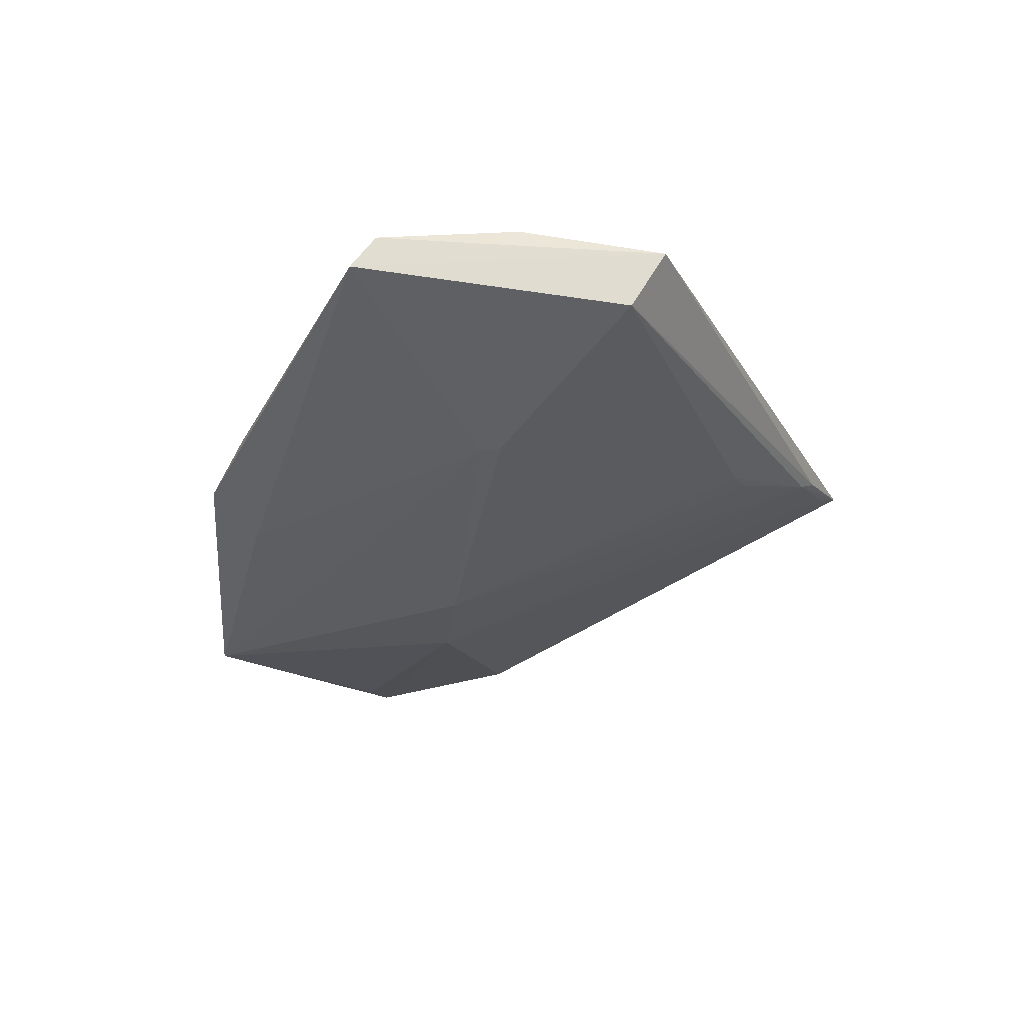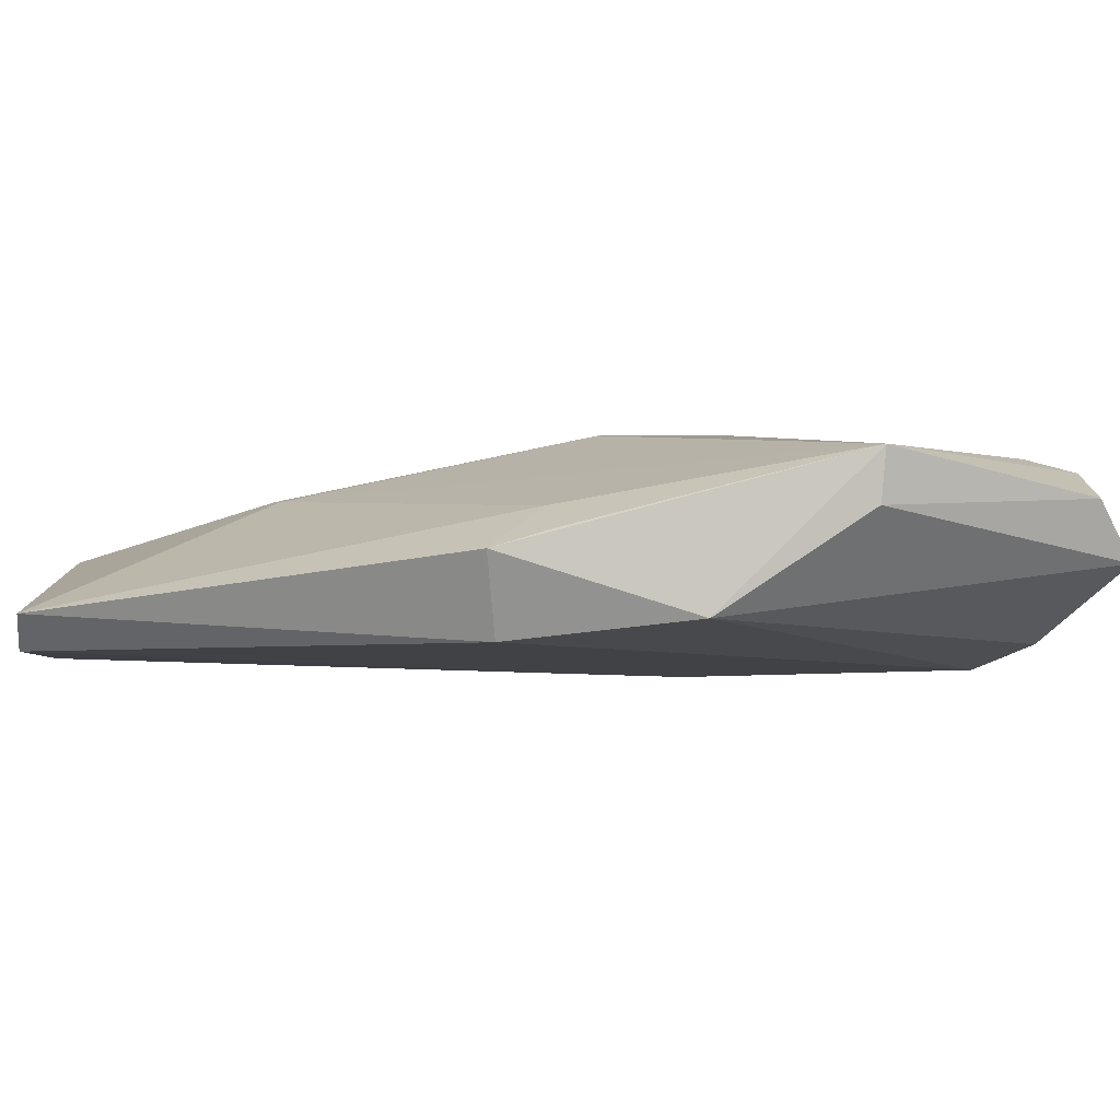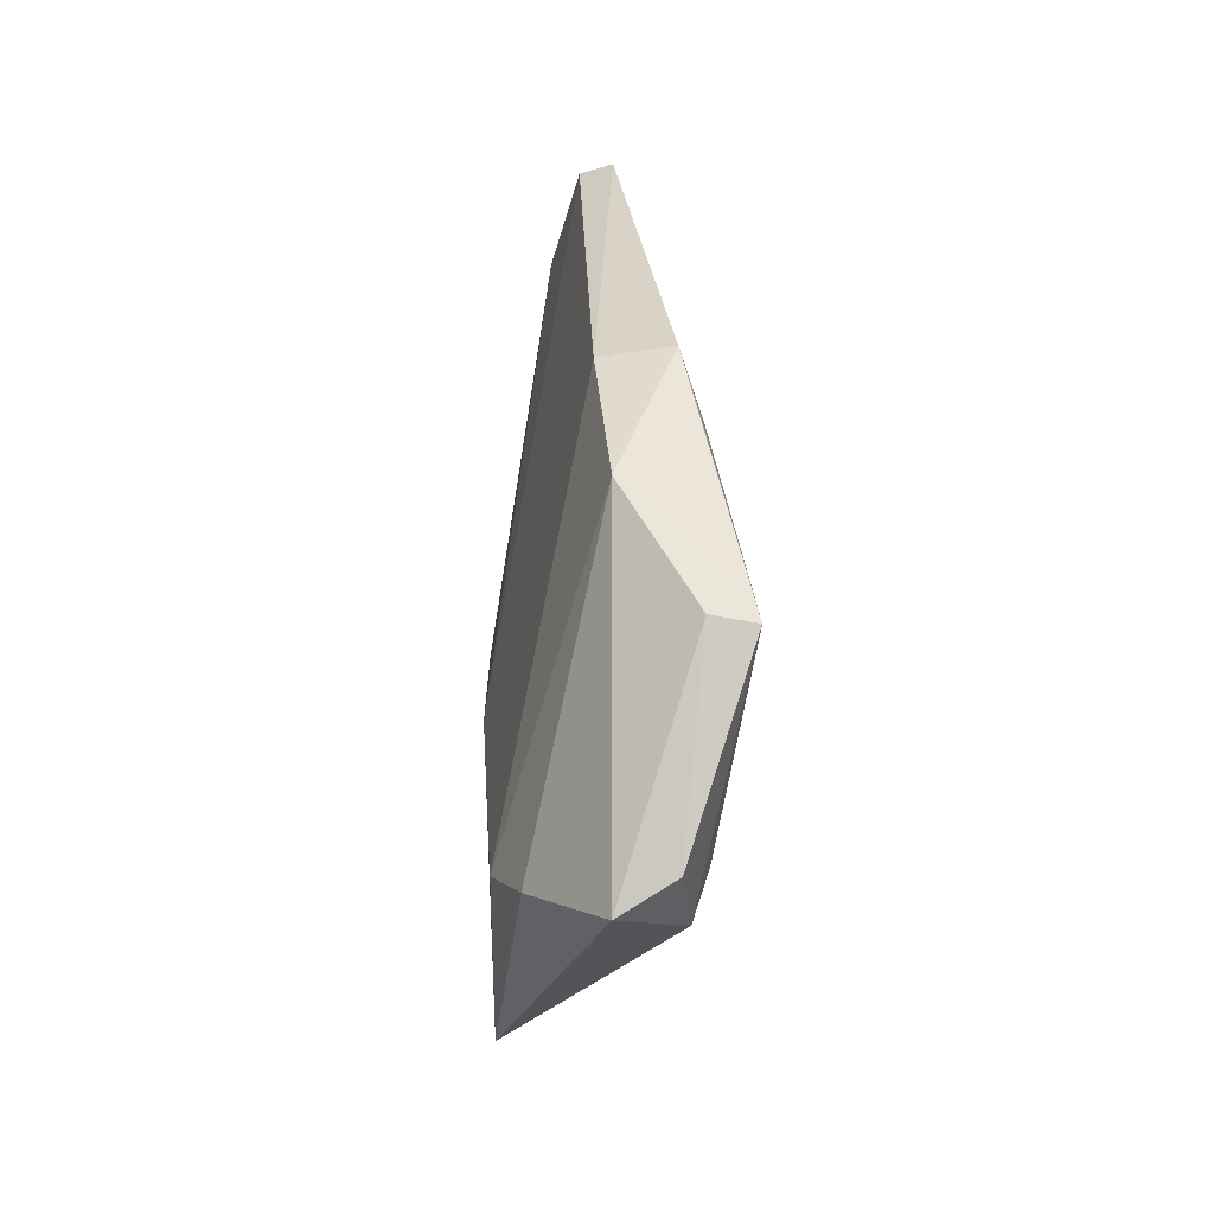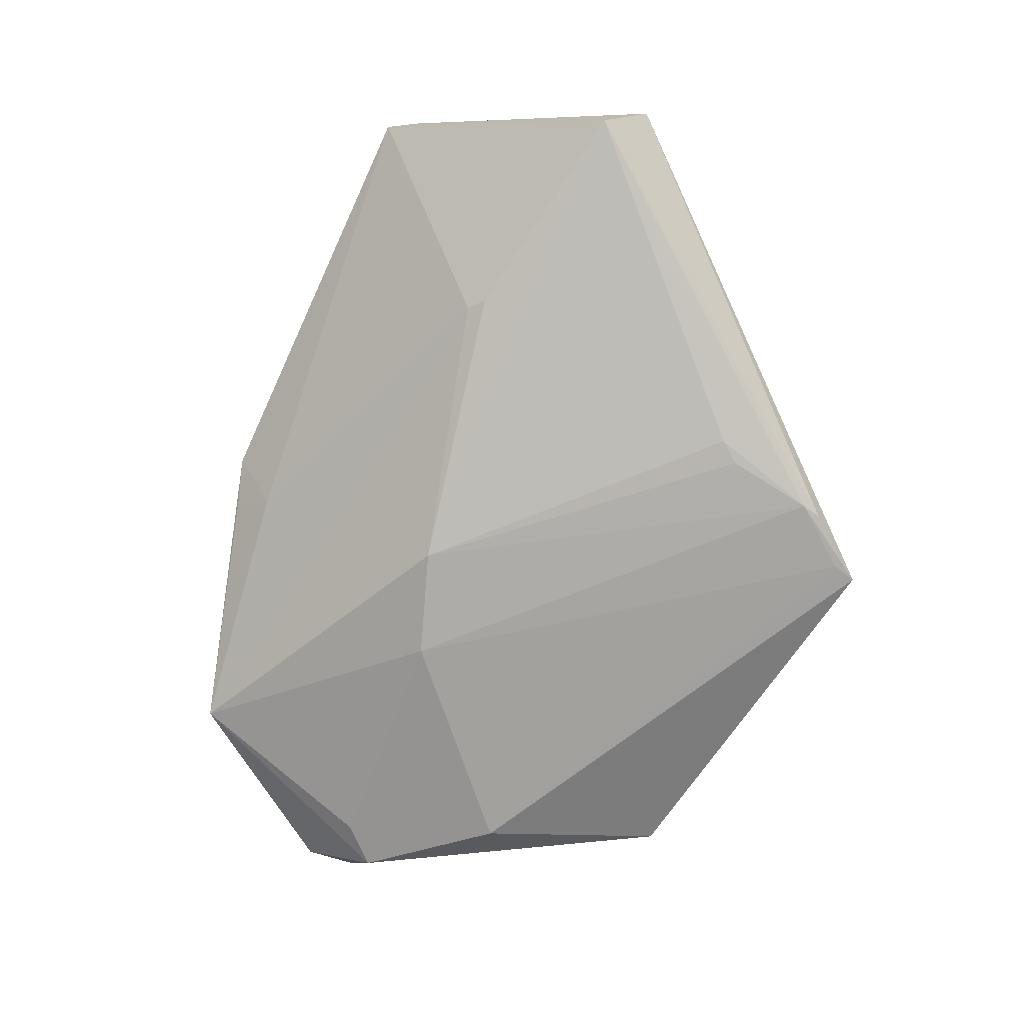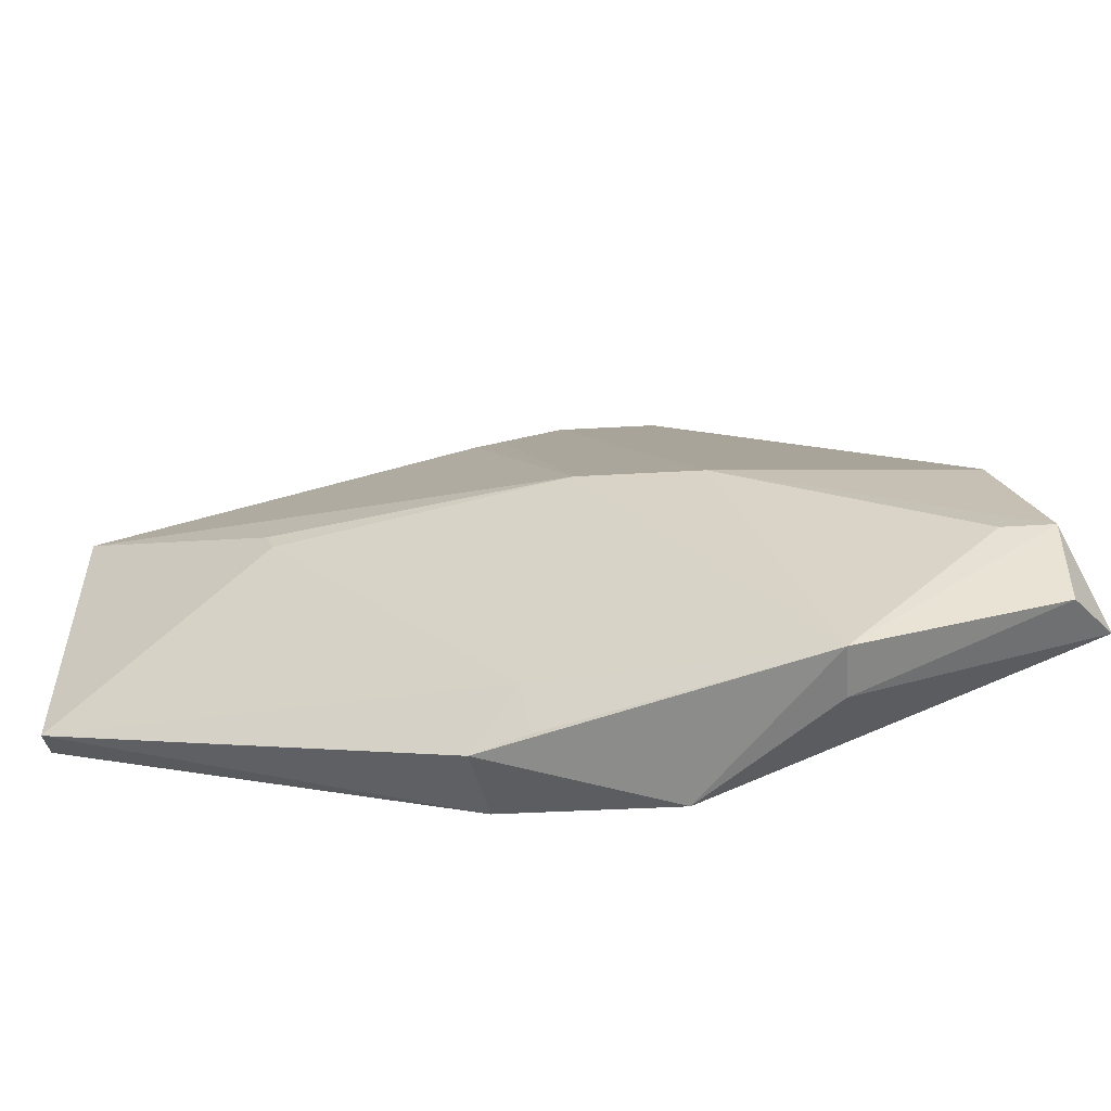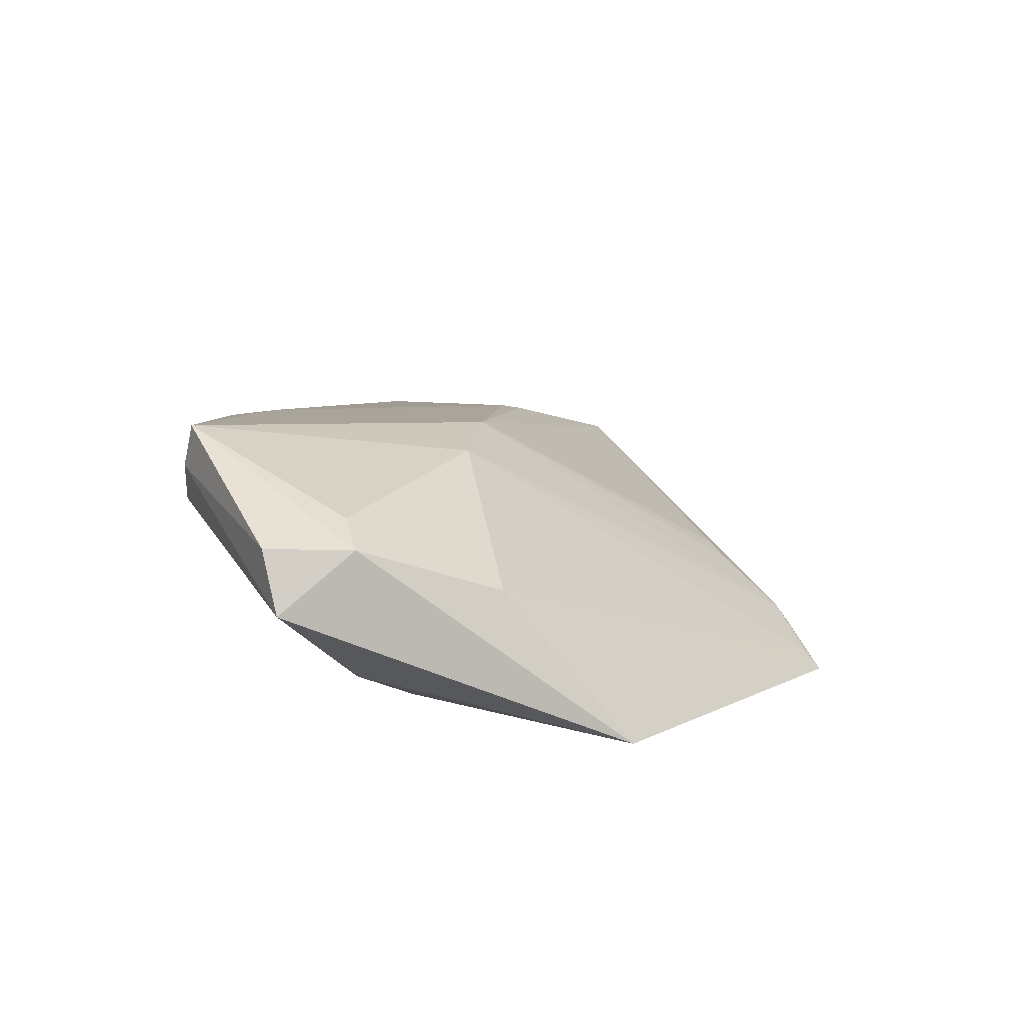
<metadata>
{"format":"obj","ext":"obj","renderer":"f3d","projection":"perspective","resolution":1024,"background":"white","views":[{"elev":60.1,"azim":-74.2,"up":"+Y"},{"elev":-75.4,"azim":-86.5,"up":"+Z"},{"elev":-34.3,"azim":-174.0,"up":"+Y"},{"elev":7.8,"azim":-56.6,"up":"+Y"},{"elev":-48.1,"azim":-78.6,"up":"+Z"},{"elev":-73.4,"azim":-91.3,"up":"+Y"}]}
</metadata>
<code>
v -0.01593 0.003025 0.09884
v -0.01745 0.00468 0.09728
v -0.04092 -0.0333 0.04712
v -0.04209 0.01503 0.02916
v -0.02609 0.05565 0.06144
v -0.02285 -0.0249 0.05236
v -0.03552 -0.02854 0.06146
v -0.02525 0.05627 0.07622
v -0.03645 -0.001549 0.0259
v -0.01633 0.02193 0.08813
v -0.02024 -0.03056 0.07485
v -0.03155 0.05528 0.07438
v -0.03495 -0.03618 0.03979
v -0.04846 -0.01557 0.02877
v -0.03079 0.05577 0.04786
v -0.01957 -0.0003302 0.0658
v -0.02057 0.01183 0.09468
v -0.02647 -0.02951 0.04699
v -0.03932 0.03427 0.06104
v -0.04091 -0.03344 0.0381
v -0.04396 -0.01491 0.02786
v -0.03441 0.0149 0.02988
v -0.03453 0.05524 0.04629
v -0.01914 0.01052 0.09588
v -0.04367 -0.005326 0.05728
v -0.04388 0.01054 0.03454
v -0.04407 0.006079 0.05866
v -0.0427 -0.02858 0.04582
v -0.0433 0.009799 0.02941
v -0.02606 0.01932 0.08711
v -0.03886 0.03512 0.06304
v -0.0253 0.01681 0.08824
f 7 1 2
f 10 8 1
f 10 5 8
f 11 1 7
f 11 7 3
f 13 11 3
f 14 4 9
f 15 8 5
f 16 5 10
f 16 15 5
f 16 11 6
f 16 10 1
f 16 1 11
f 17 2 1
f 18 13 9
f 18 9 6
f 18 6 11
f 18 11 13
f 20 13 3
f 20 3 14
f 21 14 9
f 21 9 13
f 21 20 14
f 21 13 20
f 22 9 4
f 22 6 9
f 22 16 6
f 22 15 16
f 23 12 8
f 23 8 15
f 23 22 4
f 23 15 22
f 24 17 1
f 24 1 8
f 24 8 12
f 24 12 17
f 25 7 2
f 25 2 17
f 25 3 7
f 26 23 4
f 26 14 19
f 26 19 23
f 27 25 17
f 27 19 14
f 27 14 25
f 28 25 14
f 28 14 3
f 28 3 25
f 29 26 4
f 29 4 14
f 29 14 26
f 30 17 12
f 30 12 27
f 31 27 12
f 31 19 27
f 31 23 19
f 31 12 23
f 32 30 27
f 32 27 17
f 32 17 30

</code>
